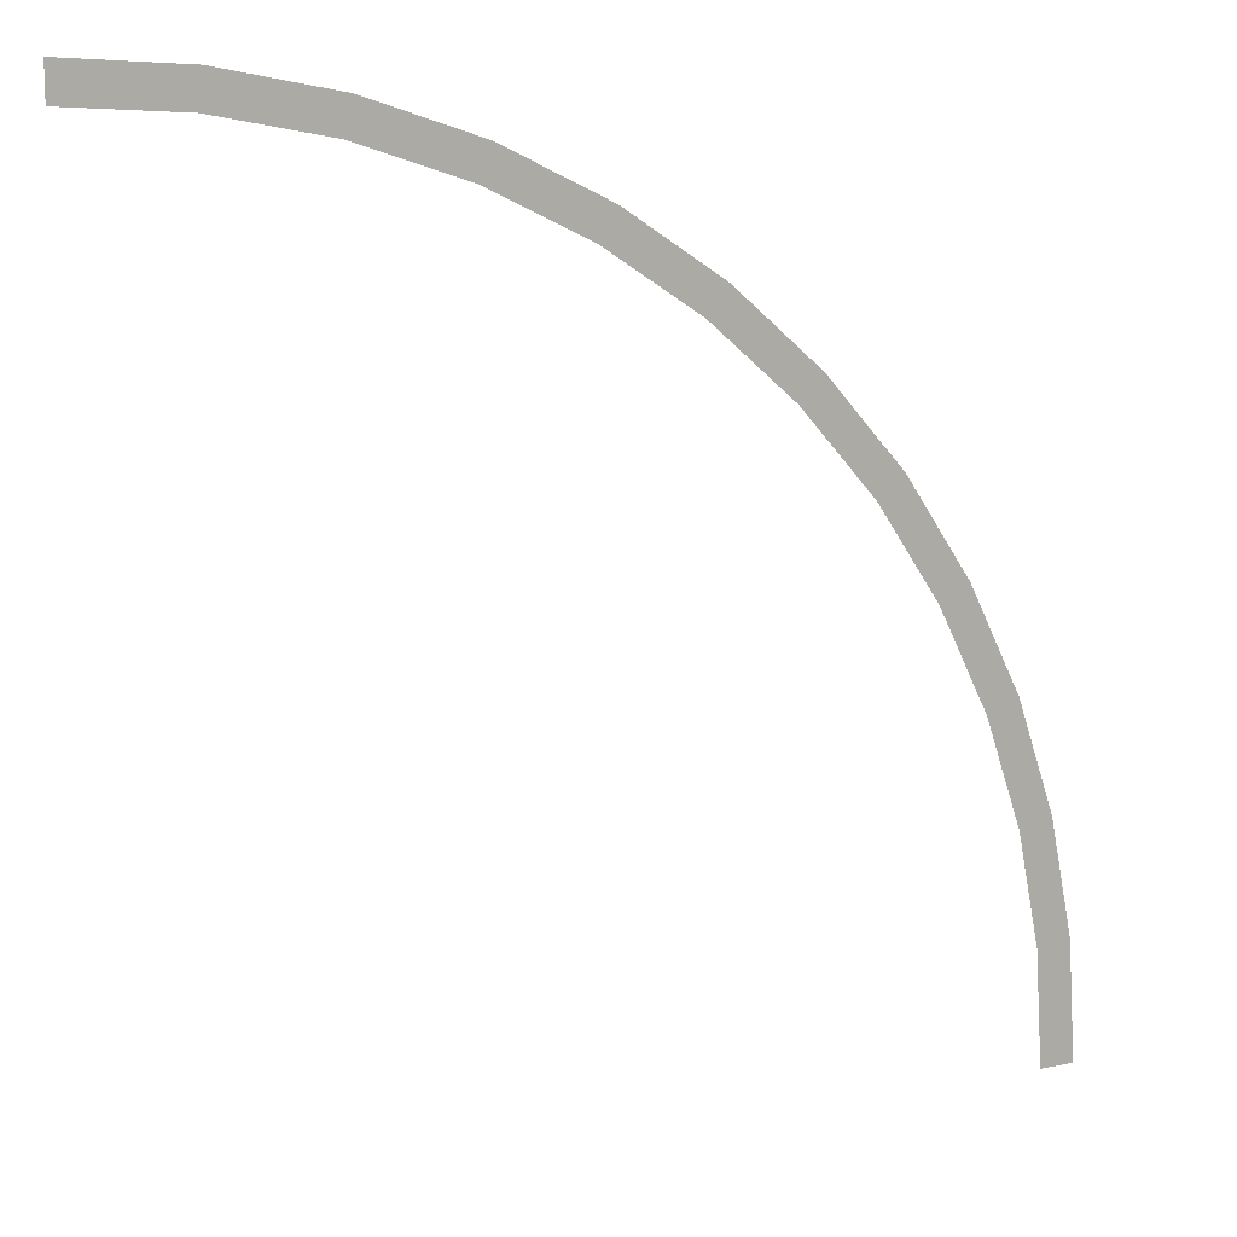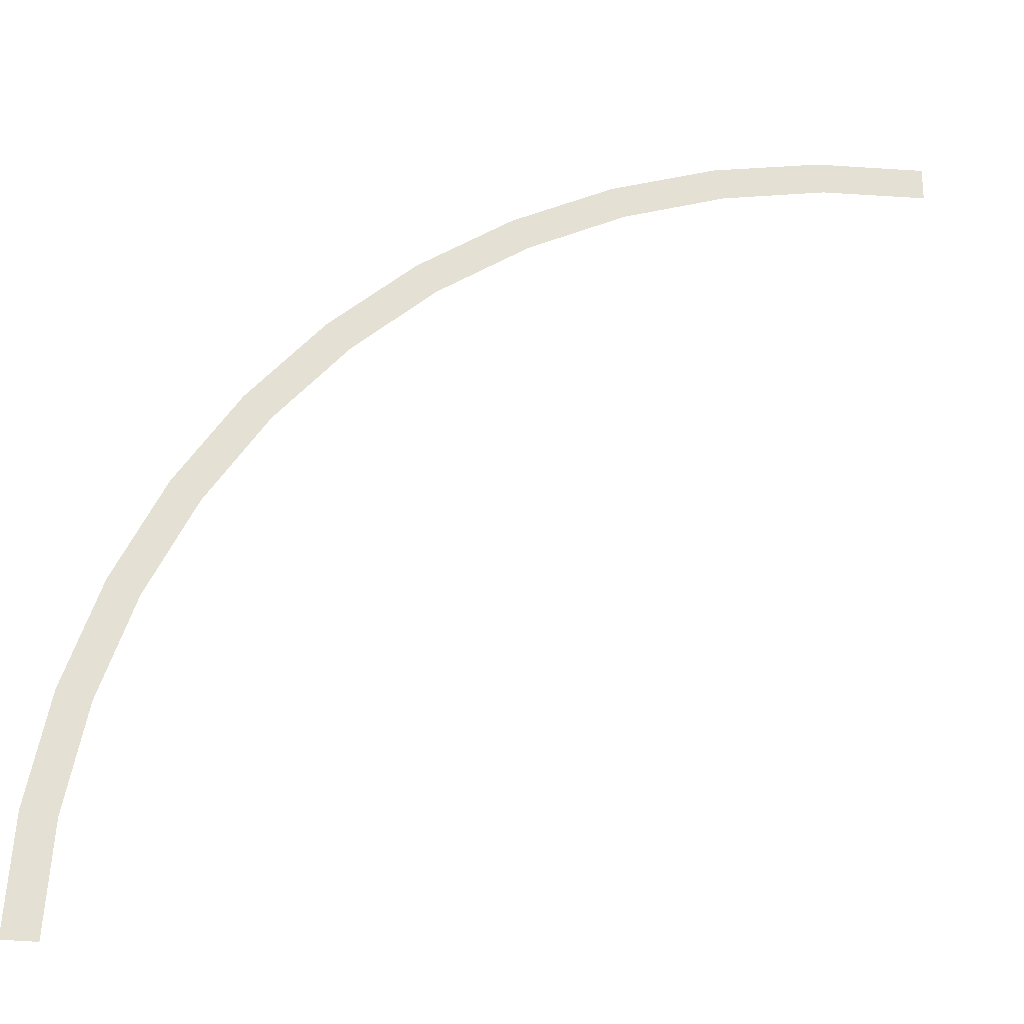
<metadata>
{"format":"obj","ext":"obj","renderer":"f3d","projection":"perspective","resolution":1024,"background":"white","views":[{"elev":12.6,"azim":-25.5,"up":"+Z"},{"elev":-25.4,"azim":168.1,"up":"+Z"}]}
</metadata>
<code>
v 1.25 0 0
v 1.3 0 0
v 1.289 0 0.1696
v 1.239 0 0.1631
v 1.239 0 0.1631
v 1.289 0 0.1696
v 1.256 0 0.3364
v 1.207 0 0.3235
v 1.207 0 0.3235
v 1.256 0 0.3364
v 1.201 0 0.4975
v 1.155 0 0.4784
v 1.155 0 0.4784
v 1.201 0 0.4975
v 1.126 0 0.65
v 1.083 0 0.625
v 1.083 0 0.625
v 1.126 0 0.65
v 1.031 0 0.7914
v 0.9918 0 0.761
v 0.9918 0 0.761
v 1.031 0 0.7914
v 0.9192 0 0.9192
v 0.8839 0 0.8839
v 0.8839 0 0.8839
v 0.9192 0 0.9192
v 0.7914 0 1.031
v 0.761 0 0.9918
v 0.761 0 0.9918
v 0.7914 0 1.031
v 0.65 0 1.126
v 0.625 0 1.083
v 0.625 0 1.083
v 0.65 0 1.126
v 0.4975 0 1.201
v 0.4784 0 1.155
v 0.4784 0 1.155
v 0.4975 0 1.201
v 0.3364 0 1.256
v 0.3235 0 1.207
v 0.3235 0 1.207
v 0.3364 0 1.256
v 0.1696 0 1.289
v 0.1631 0 1.239
v 0.1631 0 1.239
v 0.1696 0 1.289
v 0 0 1.3
v 0 0 1.25
g mesh2159
f 1 2 3
f 3 4 1
f 5 6 7
f 7 8 5
f 9 10 11
f 11 12 9
f 13 14 15
f 15 16 13
f 17 18 19
f 19 20 17
f 21 22 23
f 23 24 21
f 25 26 27
f 27 28 25
f 29 30 31
f 31 32 29
f 33 34 35
f 35 36 33
f 37 38 39
f 39 40 37
f 41 42 43
f 43 44 41
f 45 46 47
f 47 48 45

</code>
